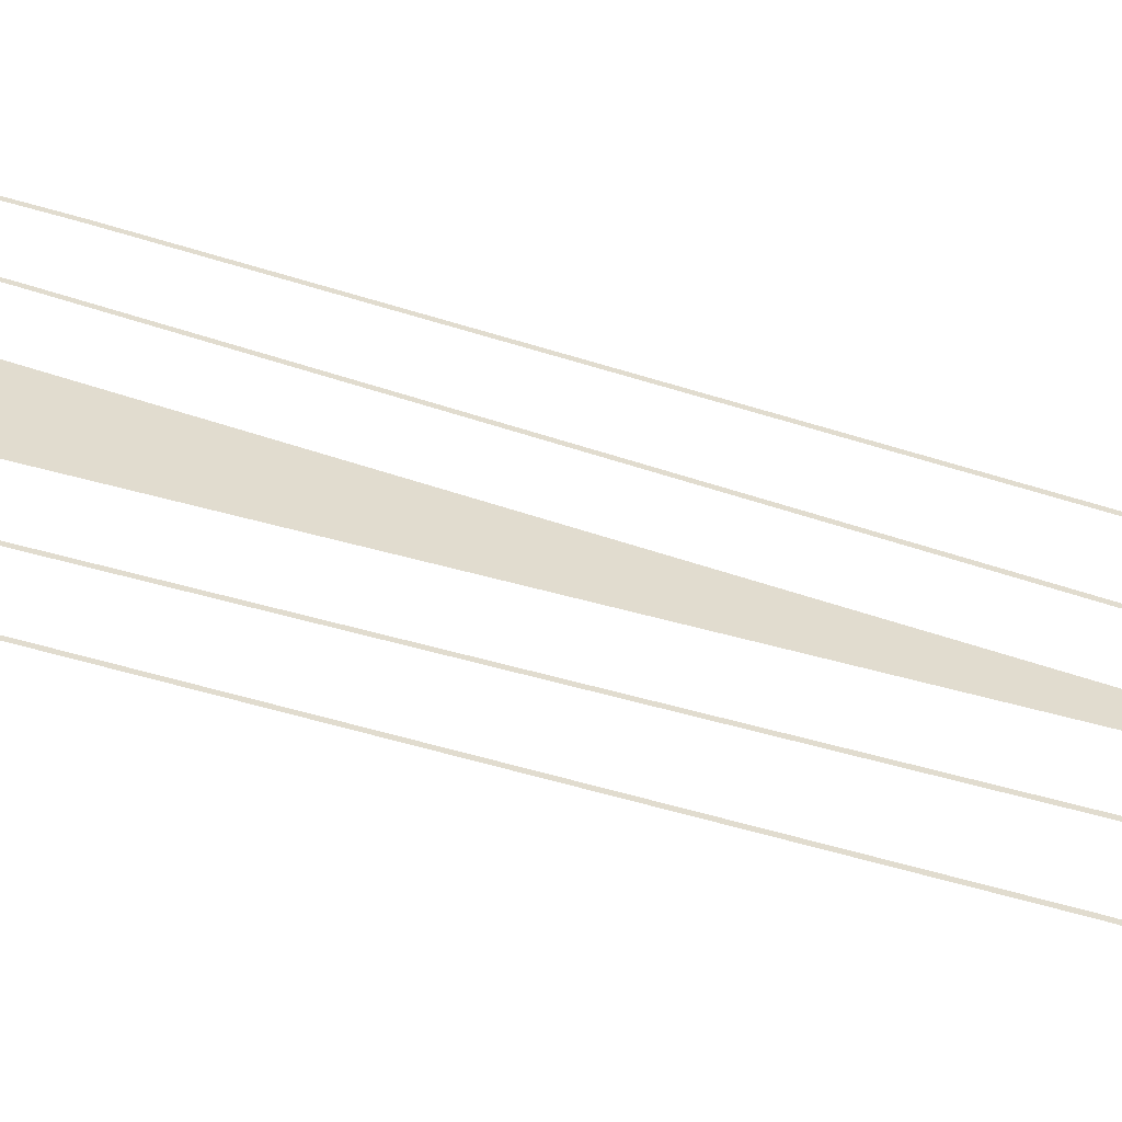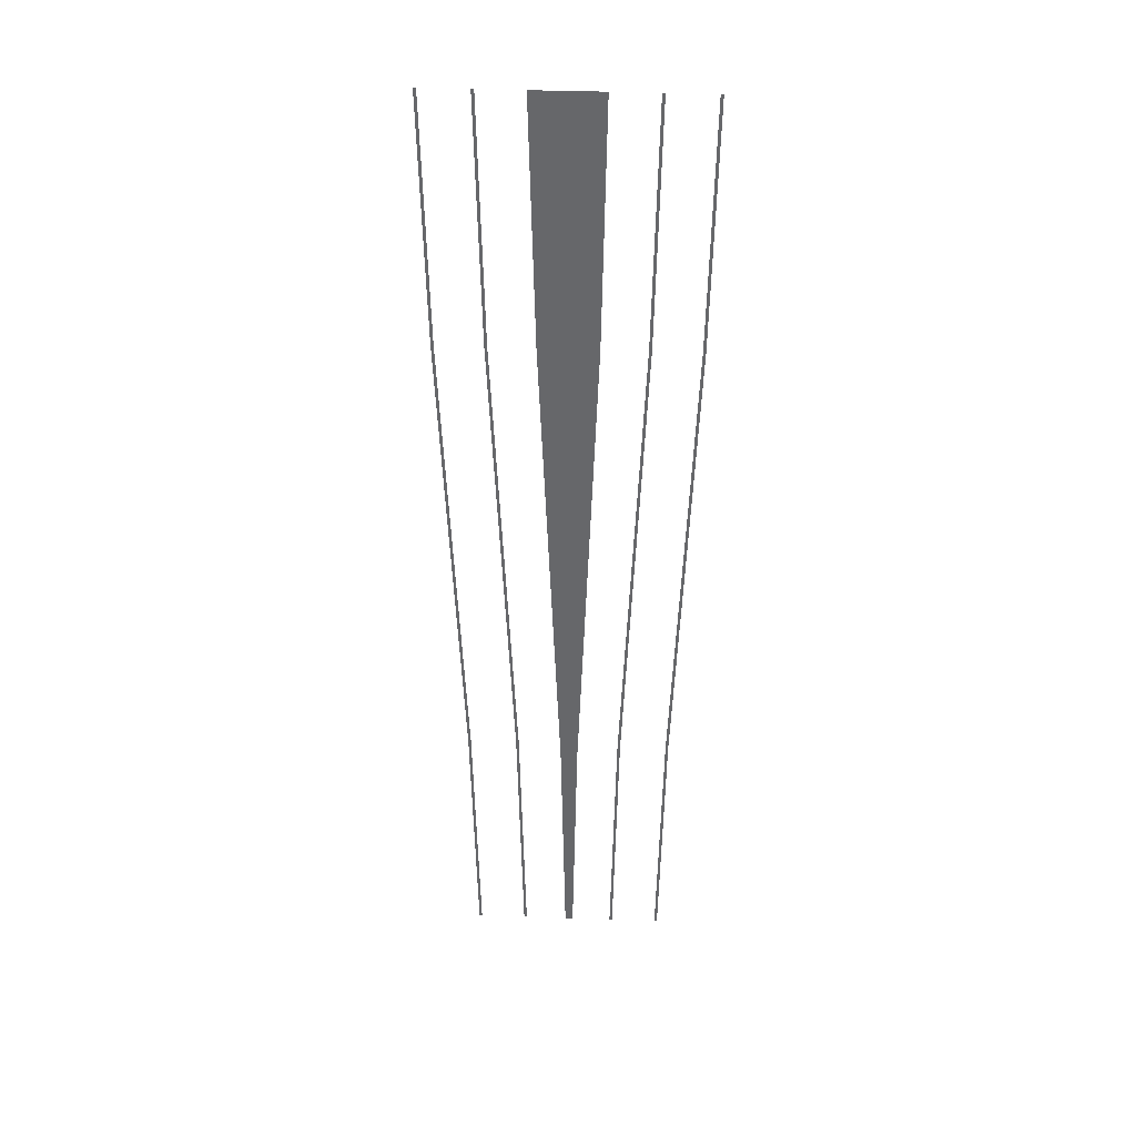
<metadata>
{"format":"obj","ext":"obj","renderer":"f3d","projection":"perspective","resolution":1024,"background":"white","views":[{"elev":34.5,"azim":115.4,"up":"+Y"},{"elev":37.7,"azim":-177.4,"up":"+Z"}]}
</metadata>
<code>
v  0.4746 -0.295 -16
v  -0.6398 -0.295 -16
v  -0.3482 -0.295 -32
v  0.168 -0.295 -32
v  1.146 -0.295 -0
v  -1.268 -0.295 -0
v  -1.896 -0.295 16
v  1.816 -0.295 16
v  -2.18 -0.295 32
v  2.18 -0.295 32
v  -3.339 -0.295 -15.07
v  -3.519 -0.295 -15.07
v  -3.192 -0.295 -32
v  -3.012 -0.295 -32
v  -4.032 -0.295 0.6935
v  -4.21 -0.295 0.6936
v  -4.885 -0.295 16.05
v  -4.706 -0.295 16.06
v  -5.197 -0.295 32
v  -5.017 -0.295 32
v  -6.561 -0.295 -15.07
v  -6.741 -0.295 -15.07
v  -6.428 -0.295 -32
v  -6.248 -0.295 -32
v  -7.205 -0.295 0.6935
v  -7.383 -0.295 0.6936
v  -8.005 -0.295 16.06
v  -7.826 -0.295 16.06
v  -8.293 -0.295 32
v  -8.113 -0.295 32
v  3.296 -0.295 -14.91
v  2.966 -0.295 -32
v  3.146 -0.295 -32
v  3.475 -0.295 -14.91
v  3.993 -0.295 0.8228
v  4.172 -0.295 0.8221
v  4.851 -0.295 16.09
v  4.671 -0.295 16.09
v  5.164 -0.295 32
v  4.984 -0.295 32
v  6.518 -0.295 -14.91
v  6.202 -0.295 -32
v  6.382 -0.295 -32
v  6.698 -0.295 -14.91
v  7.165 -0.295 0.823
v  7.344 -0.295 0.8223
v  7.97 -0.295 16.09
v  7.791 -0.295 16.09
v  8.26 -0.295 32
v  8.08 -0.295 32
g MedCon_OnePlusThreeS_Start002
f 4 3 2 1
f 1 2 6 5
f 8 5 6 7
f 10 8 7 9
f 14 13 12 11
f 11 12 16 15
f 18 15 16 17
f 20 18 17 19
f 24 23 22 21
f 21 22 26 25
f 28 25 26 27
f 30 28 27 29
f 34 33 32 31
f 36 34 31 35
f 36 35 38 37
f 37 38 40 39
f 44 43 42 41
f 46 44 41 45
f 46 45 48 47
f 47 48 50 49

</code>
